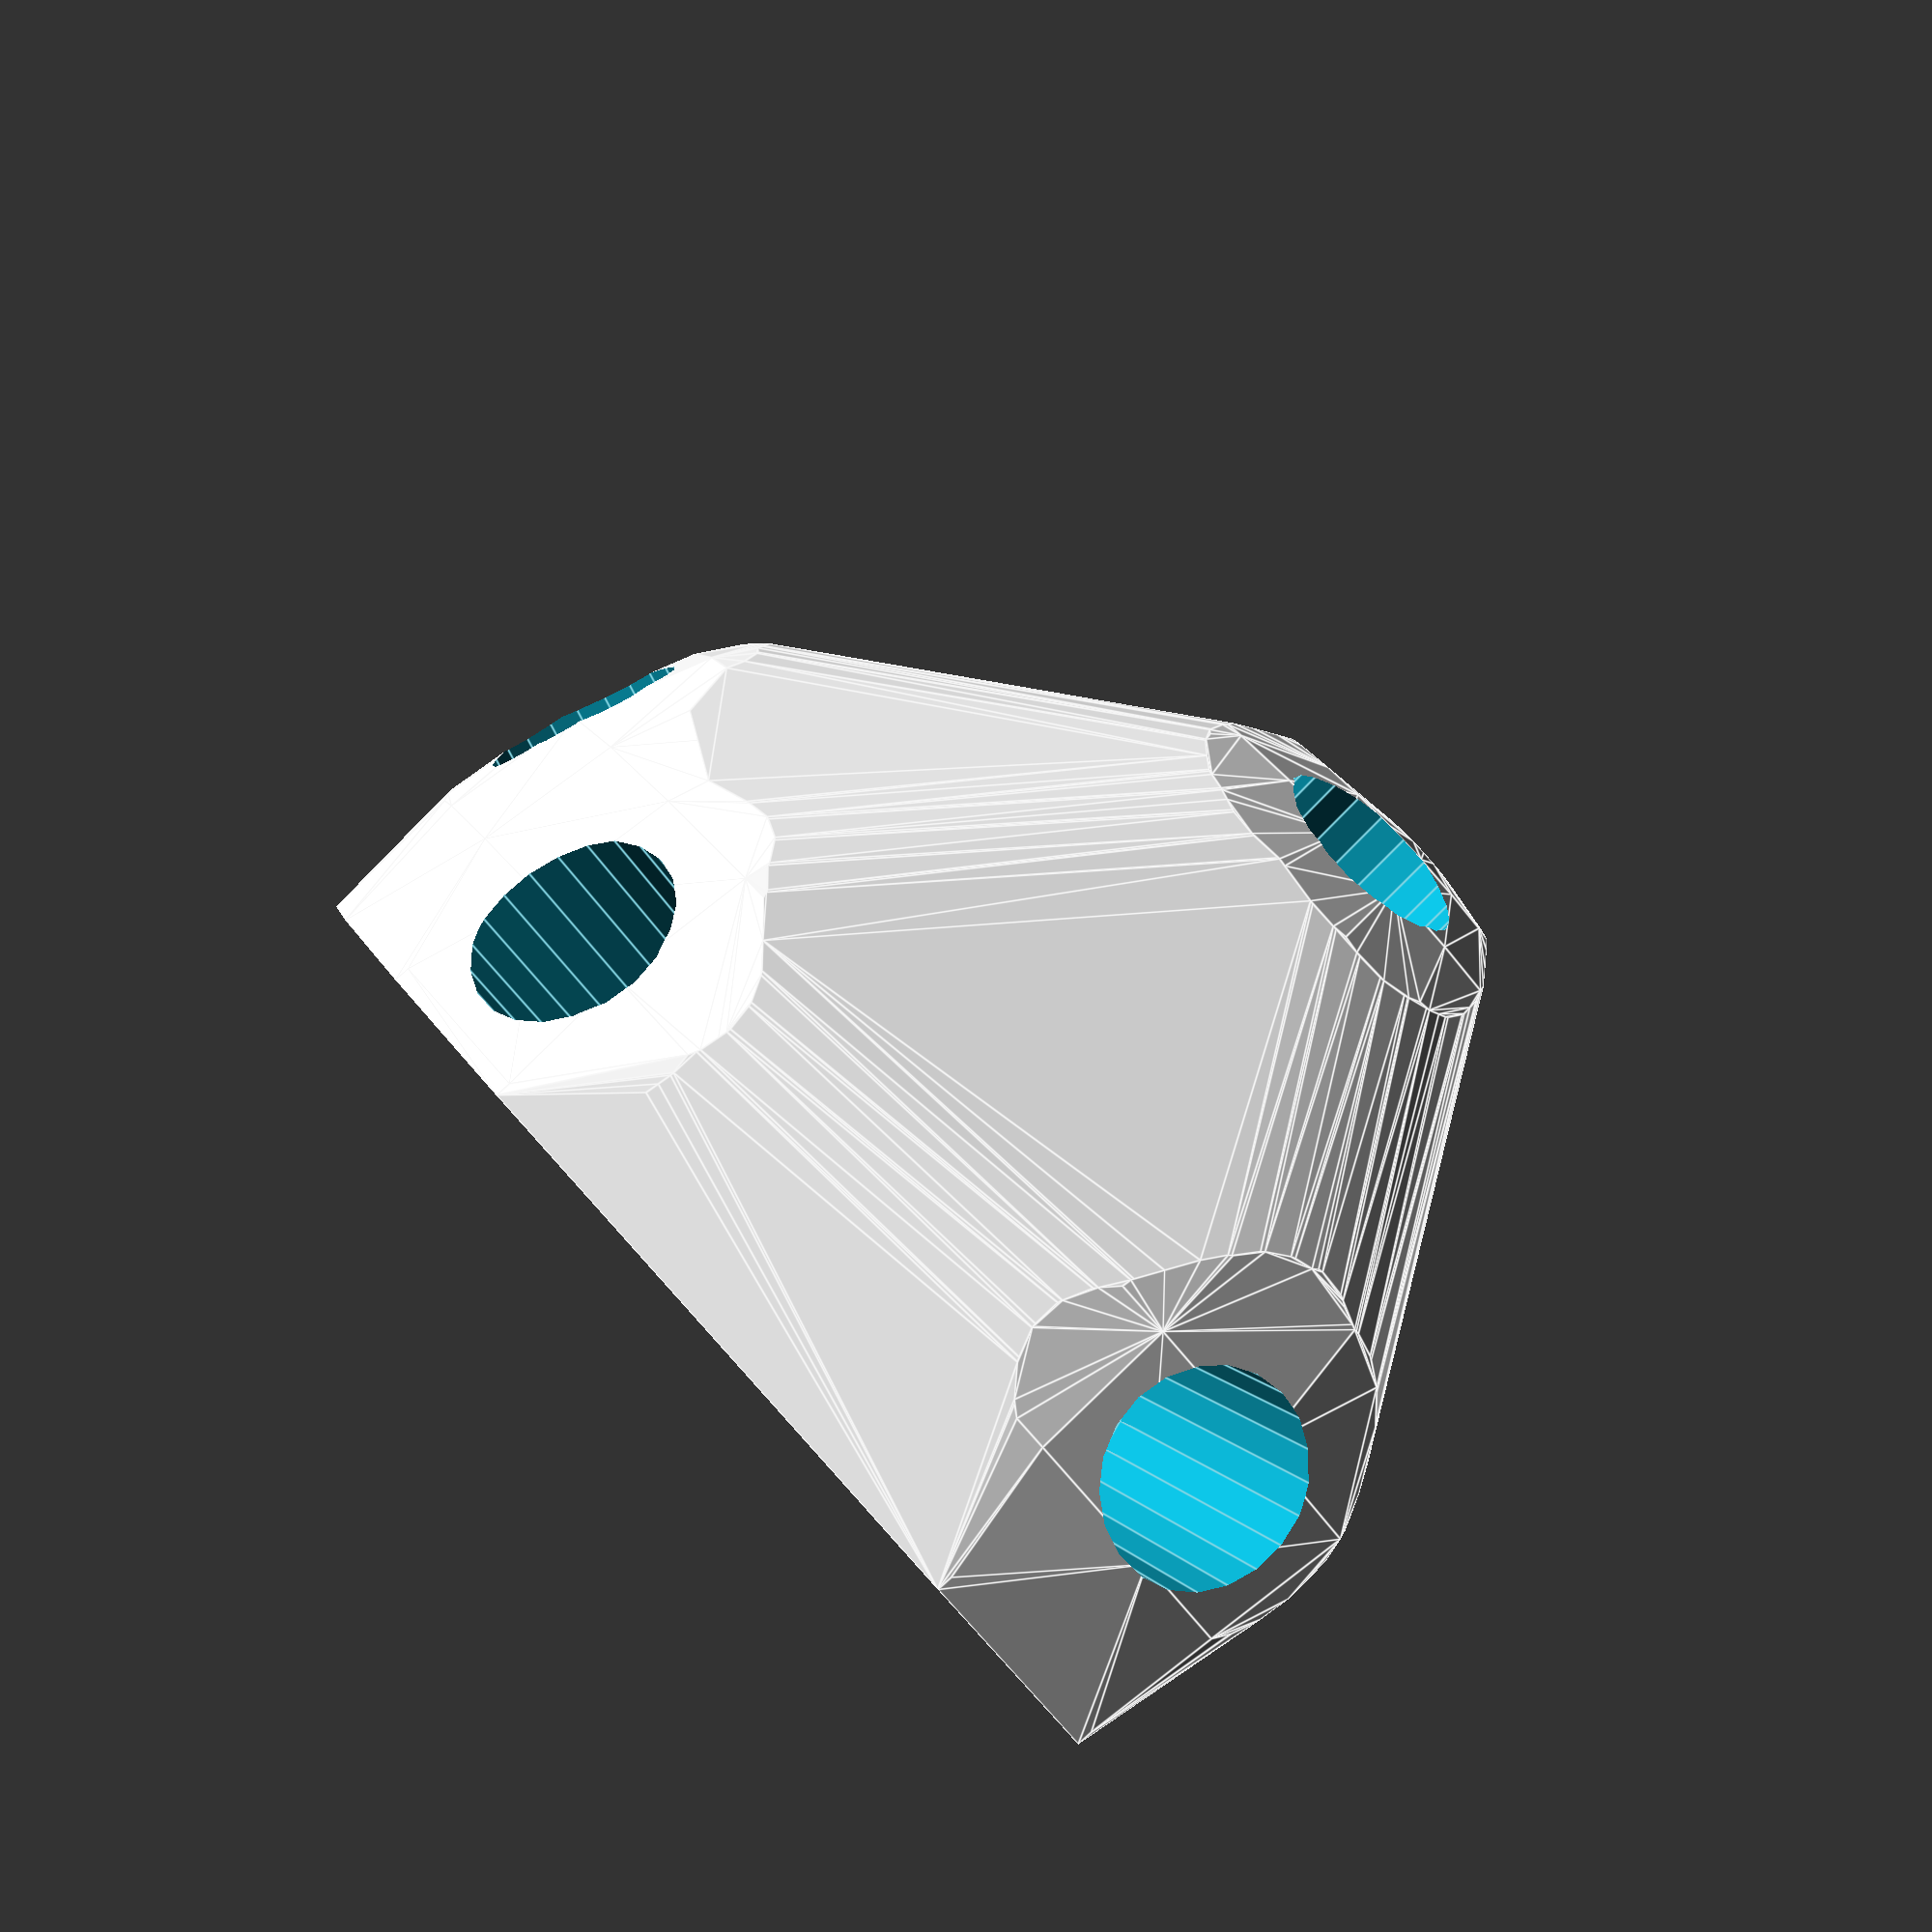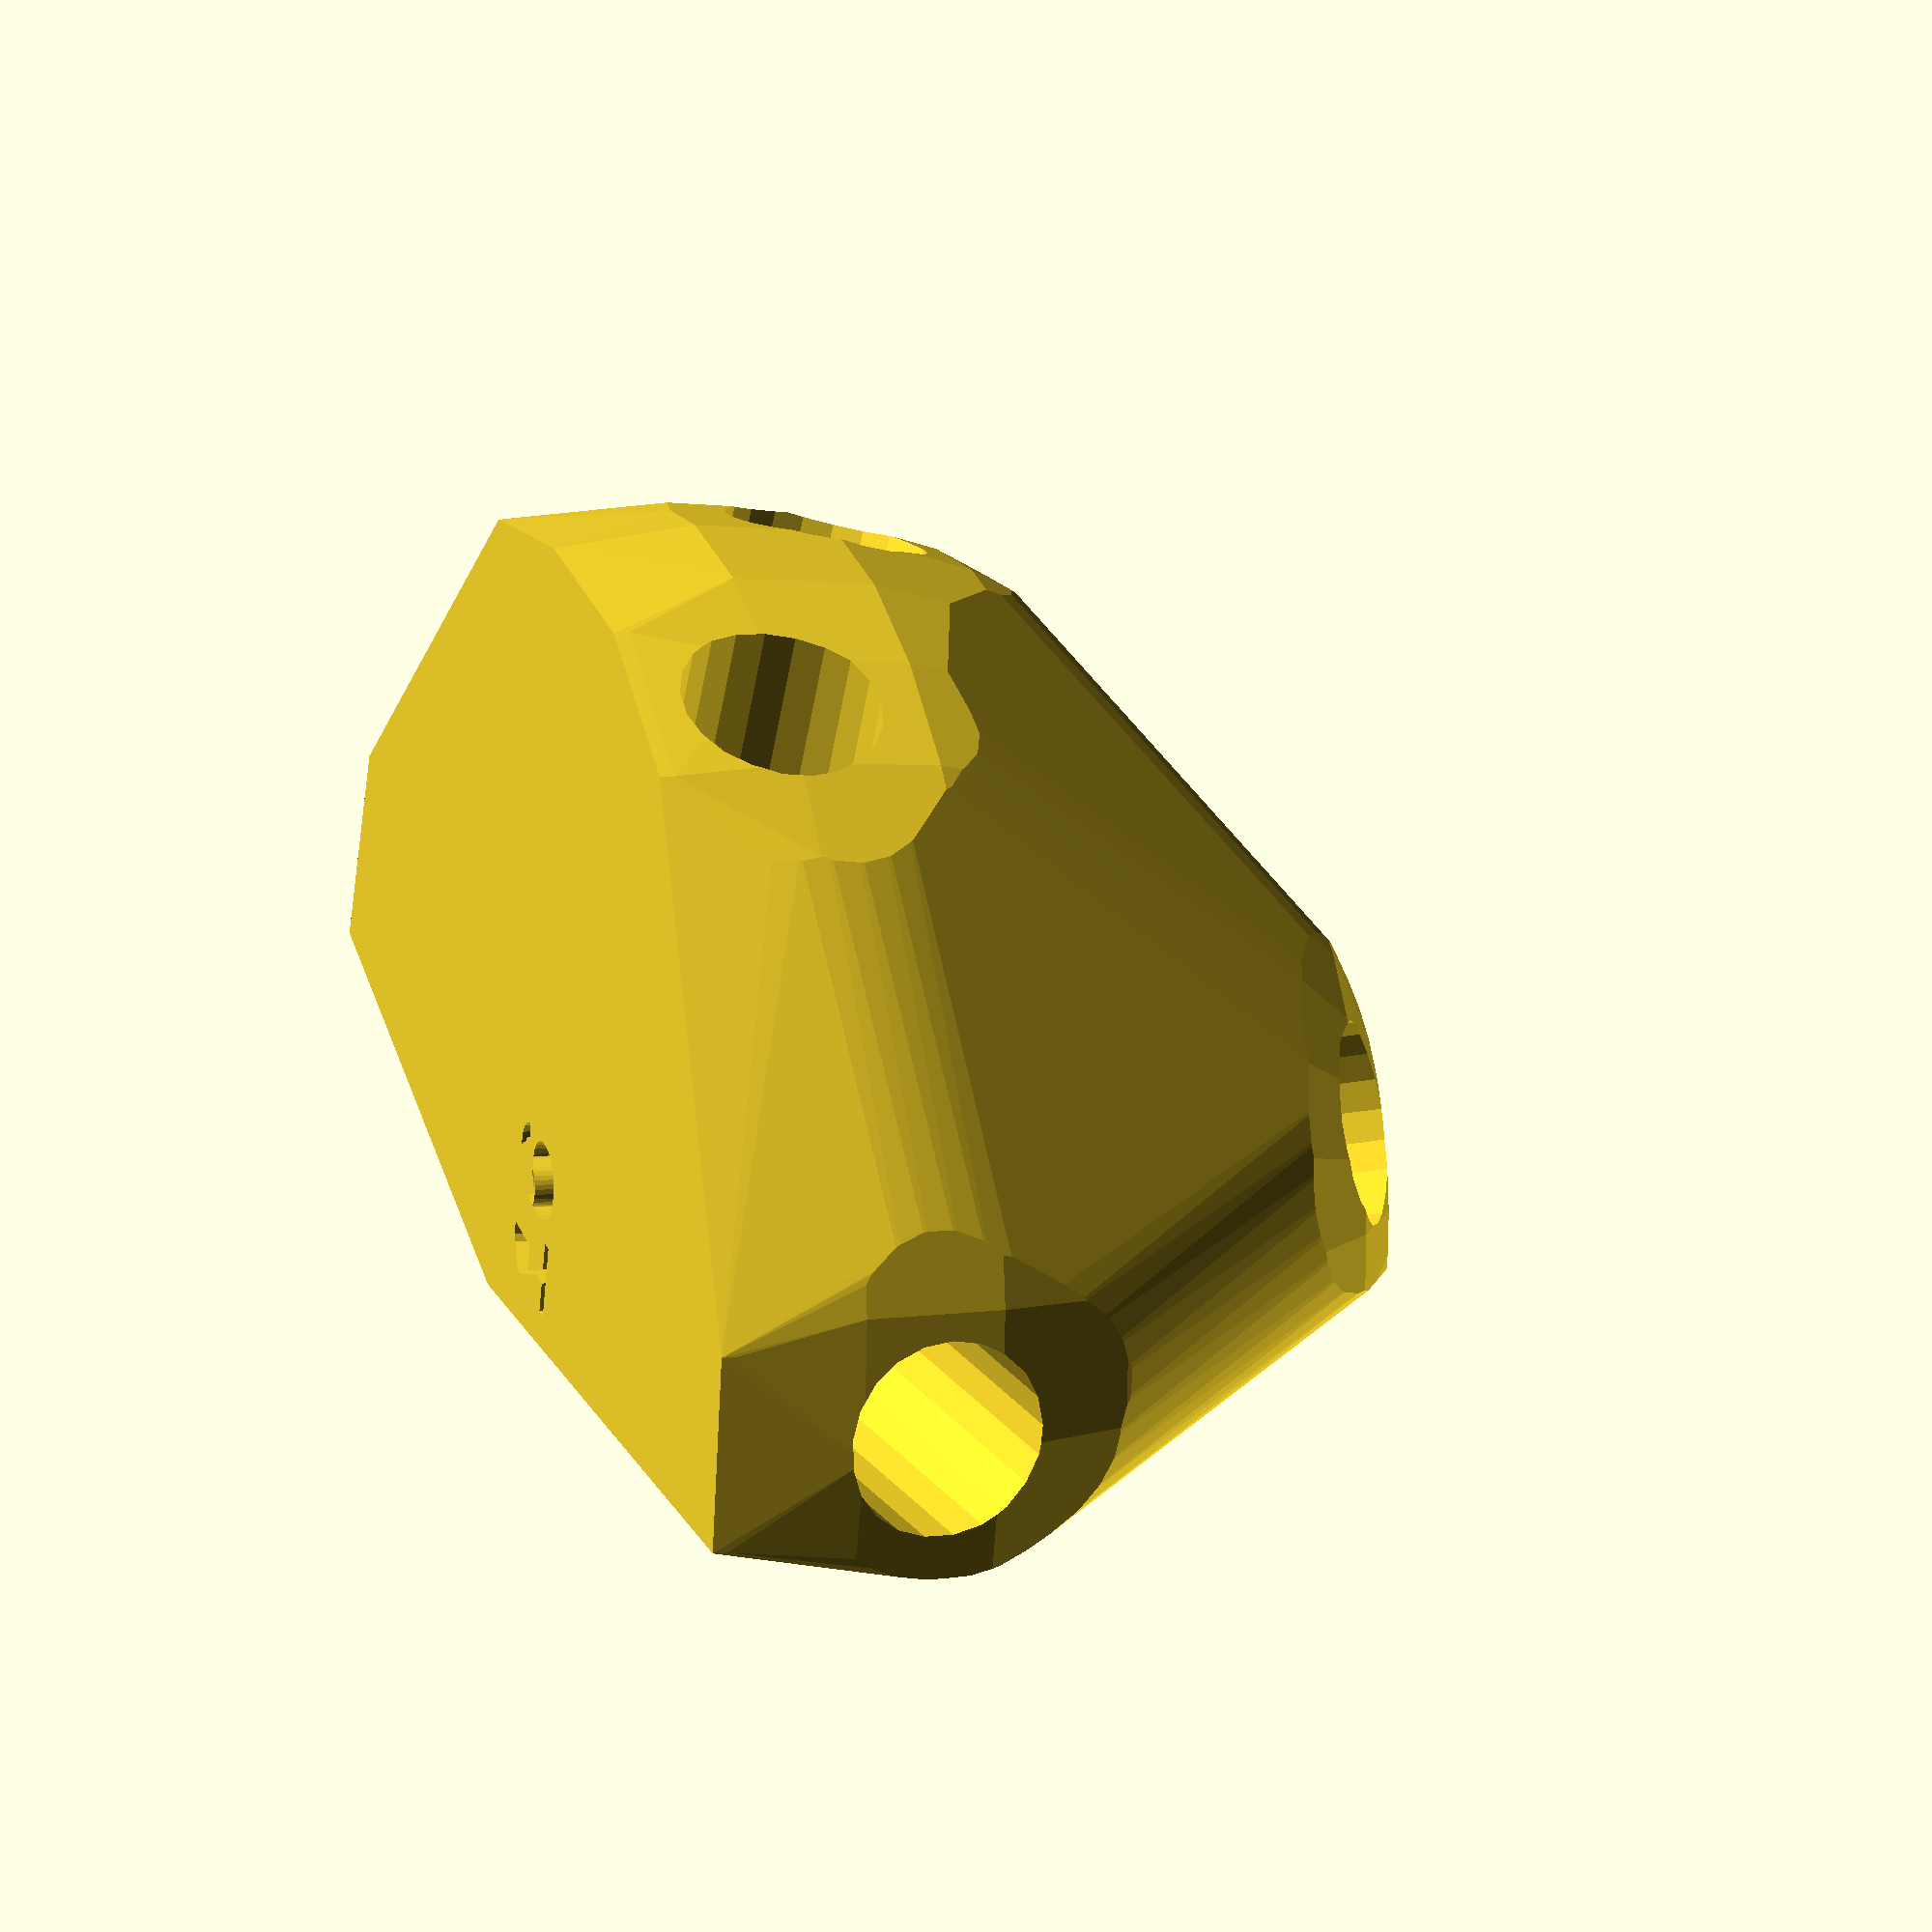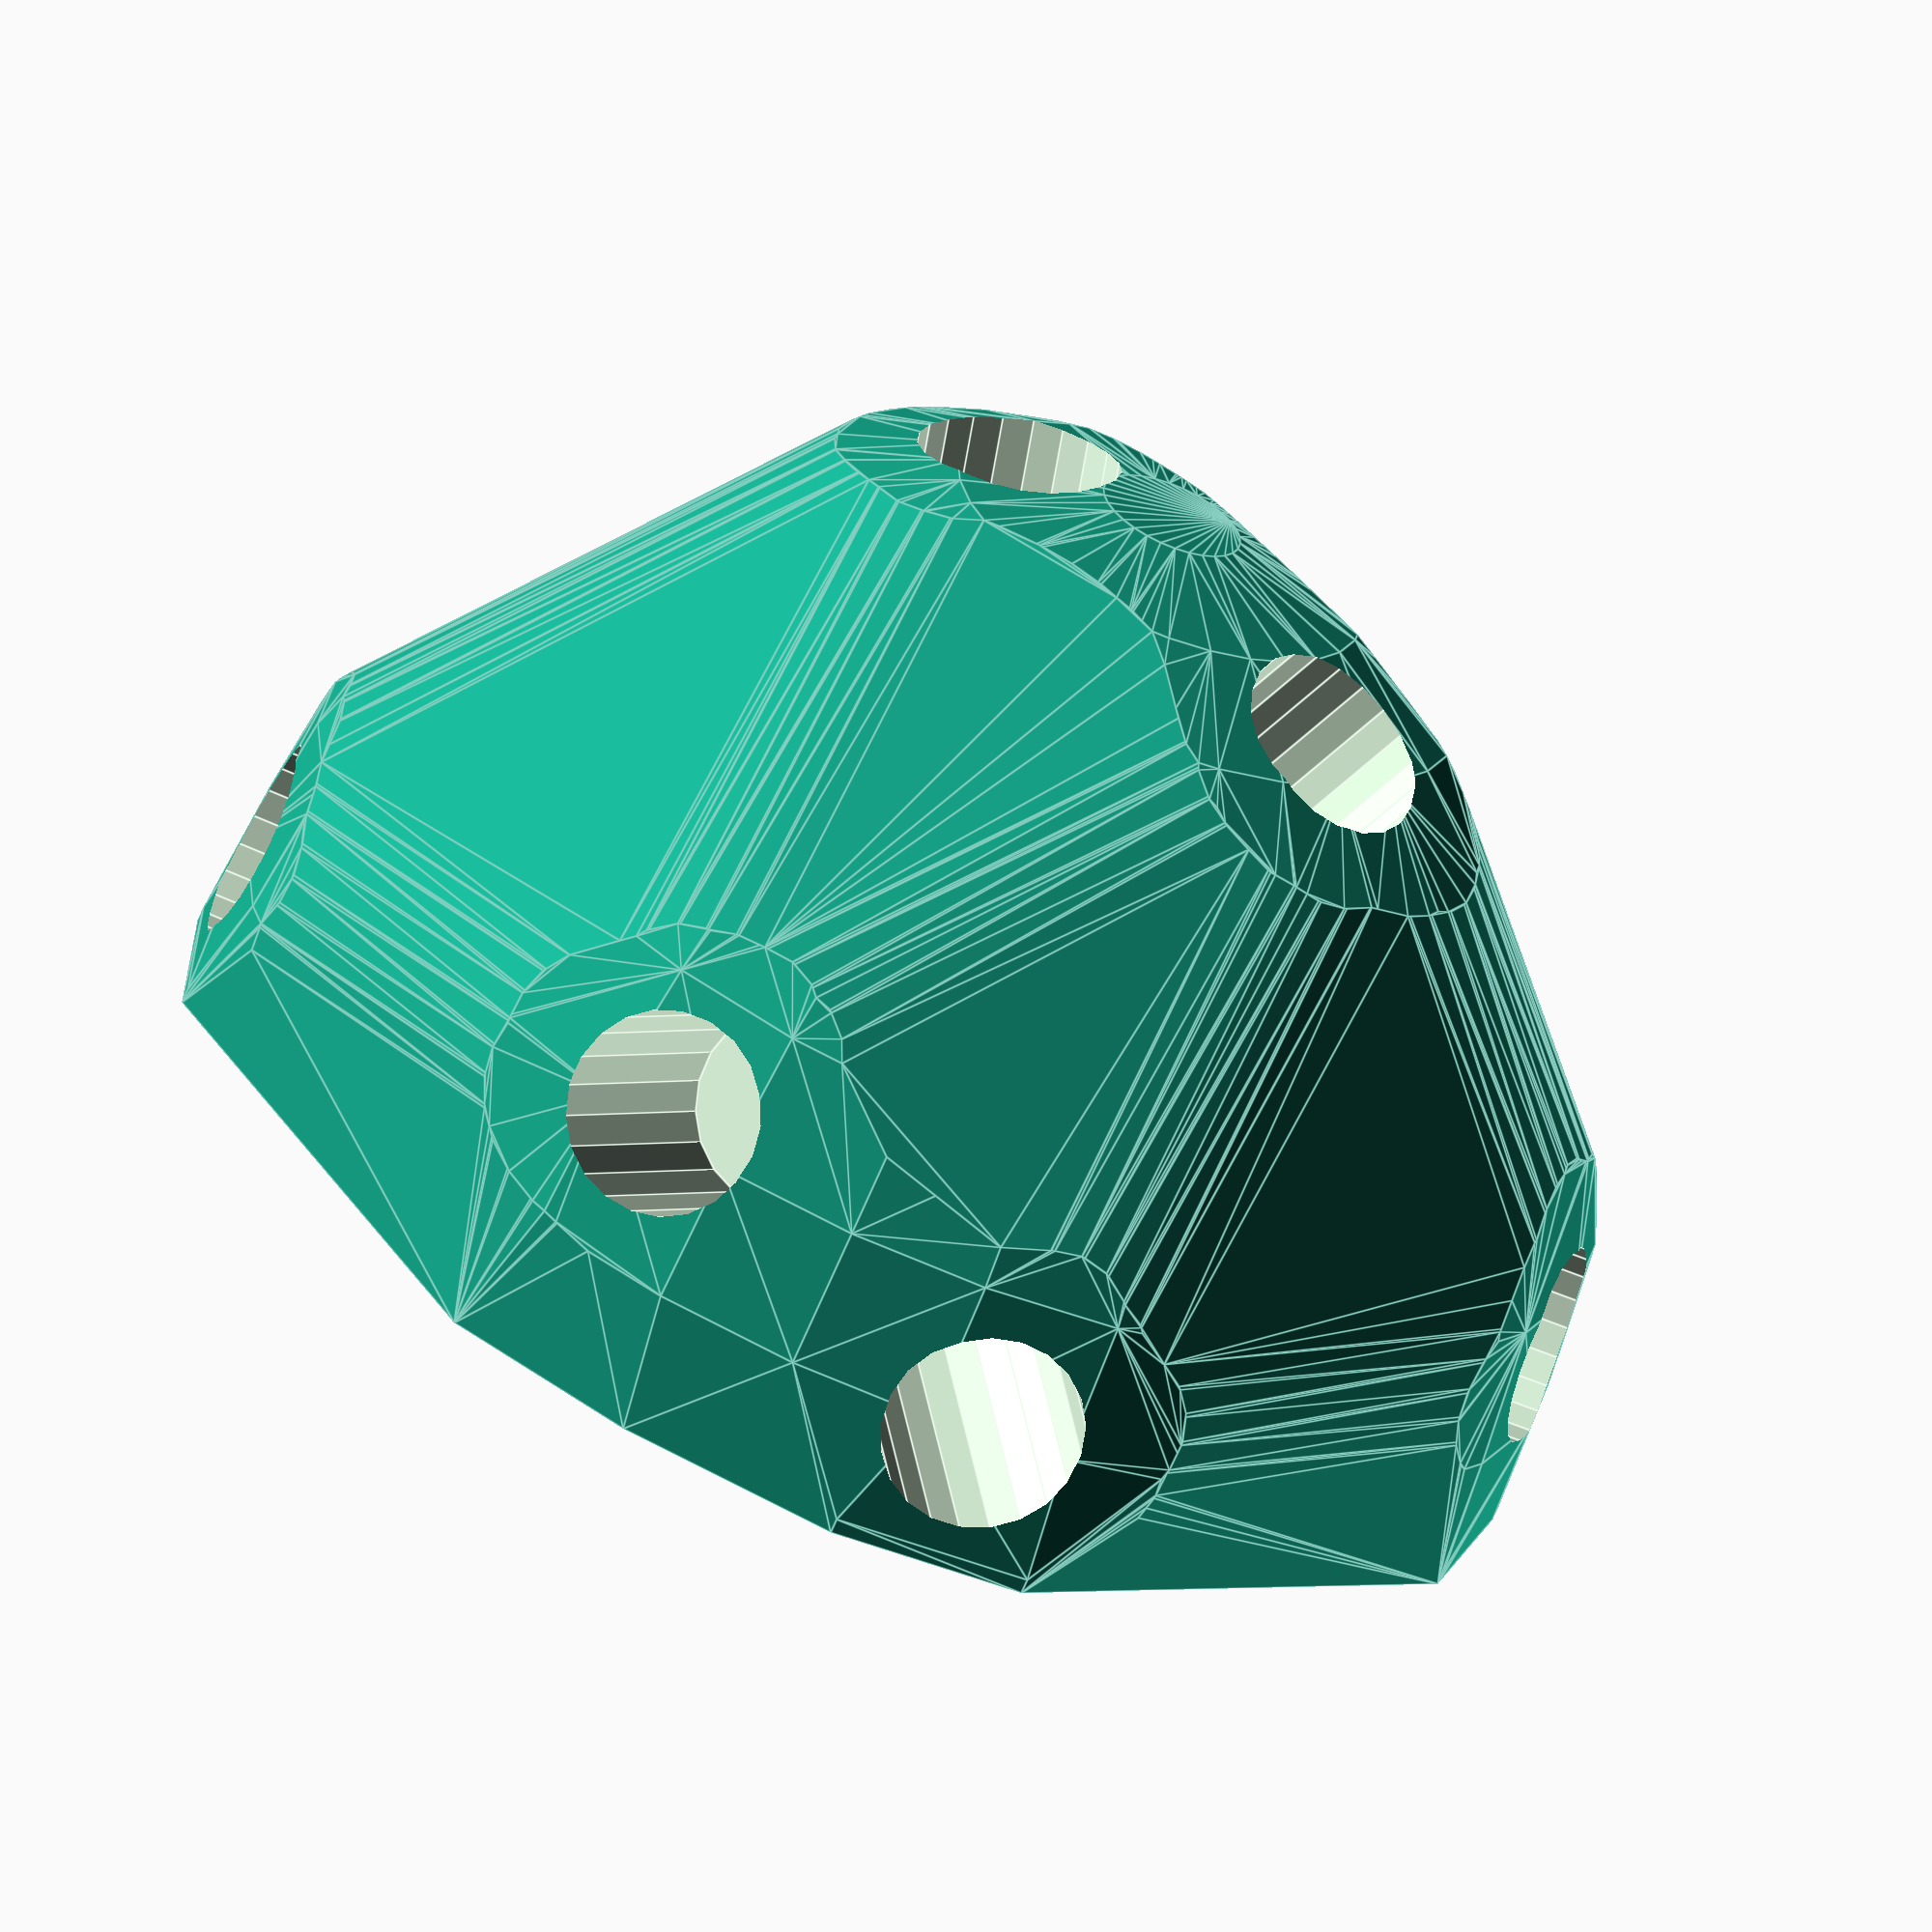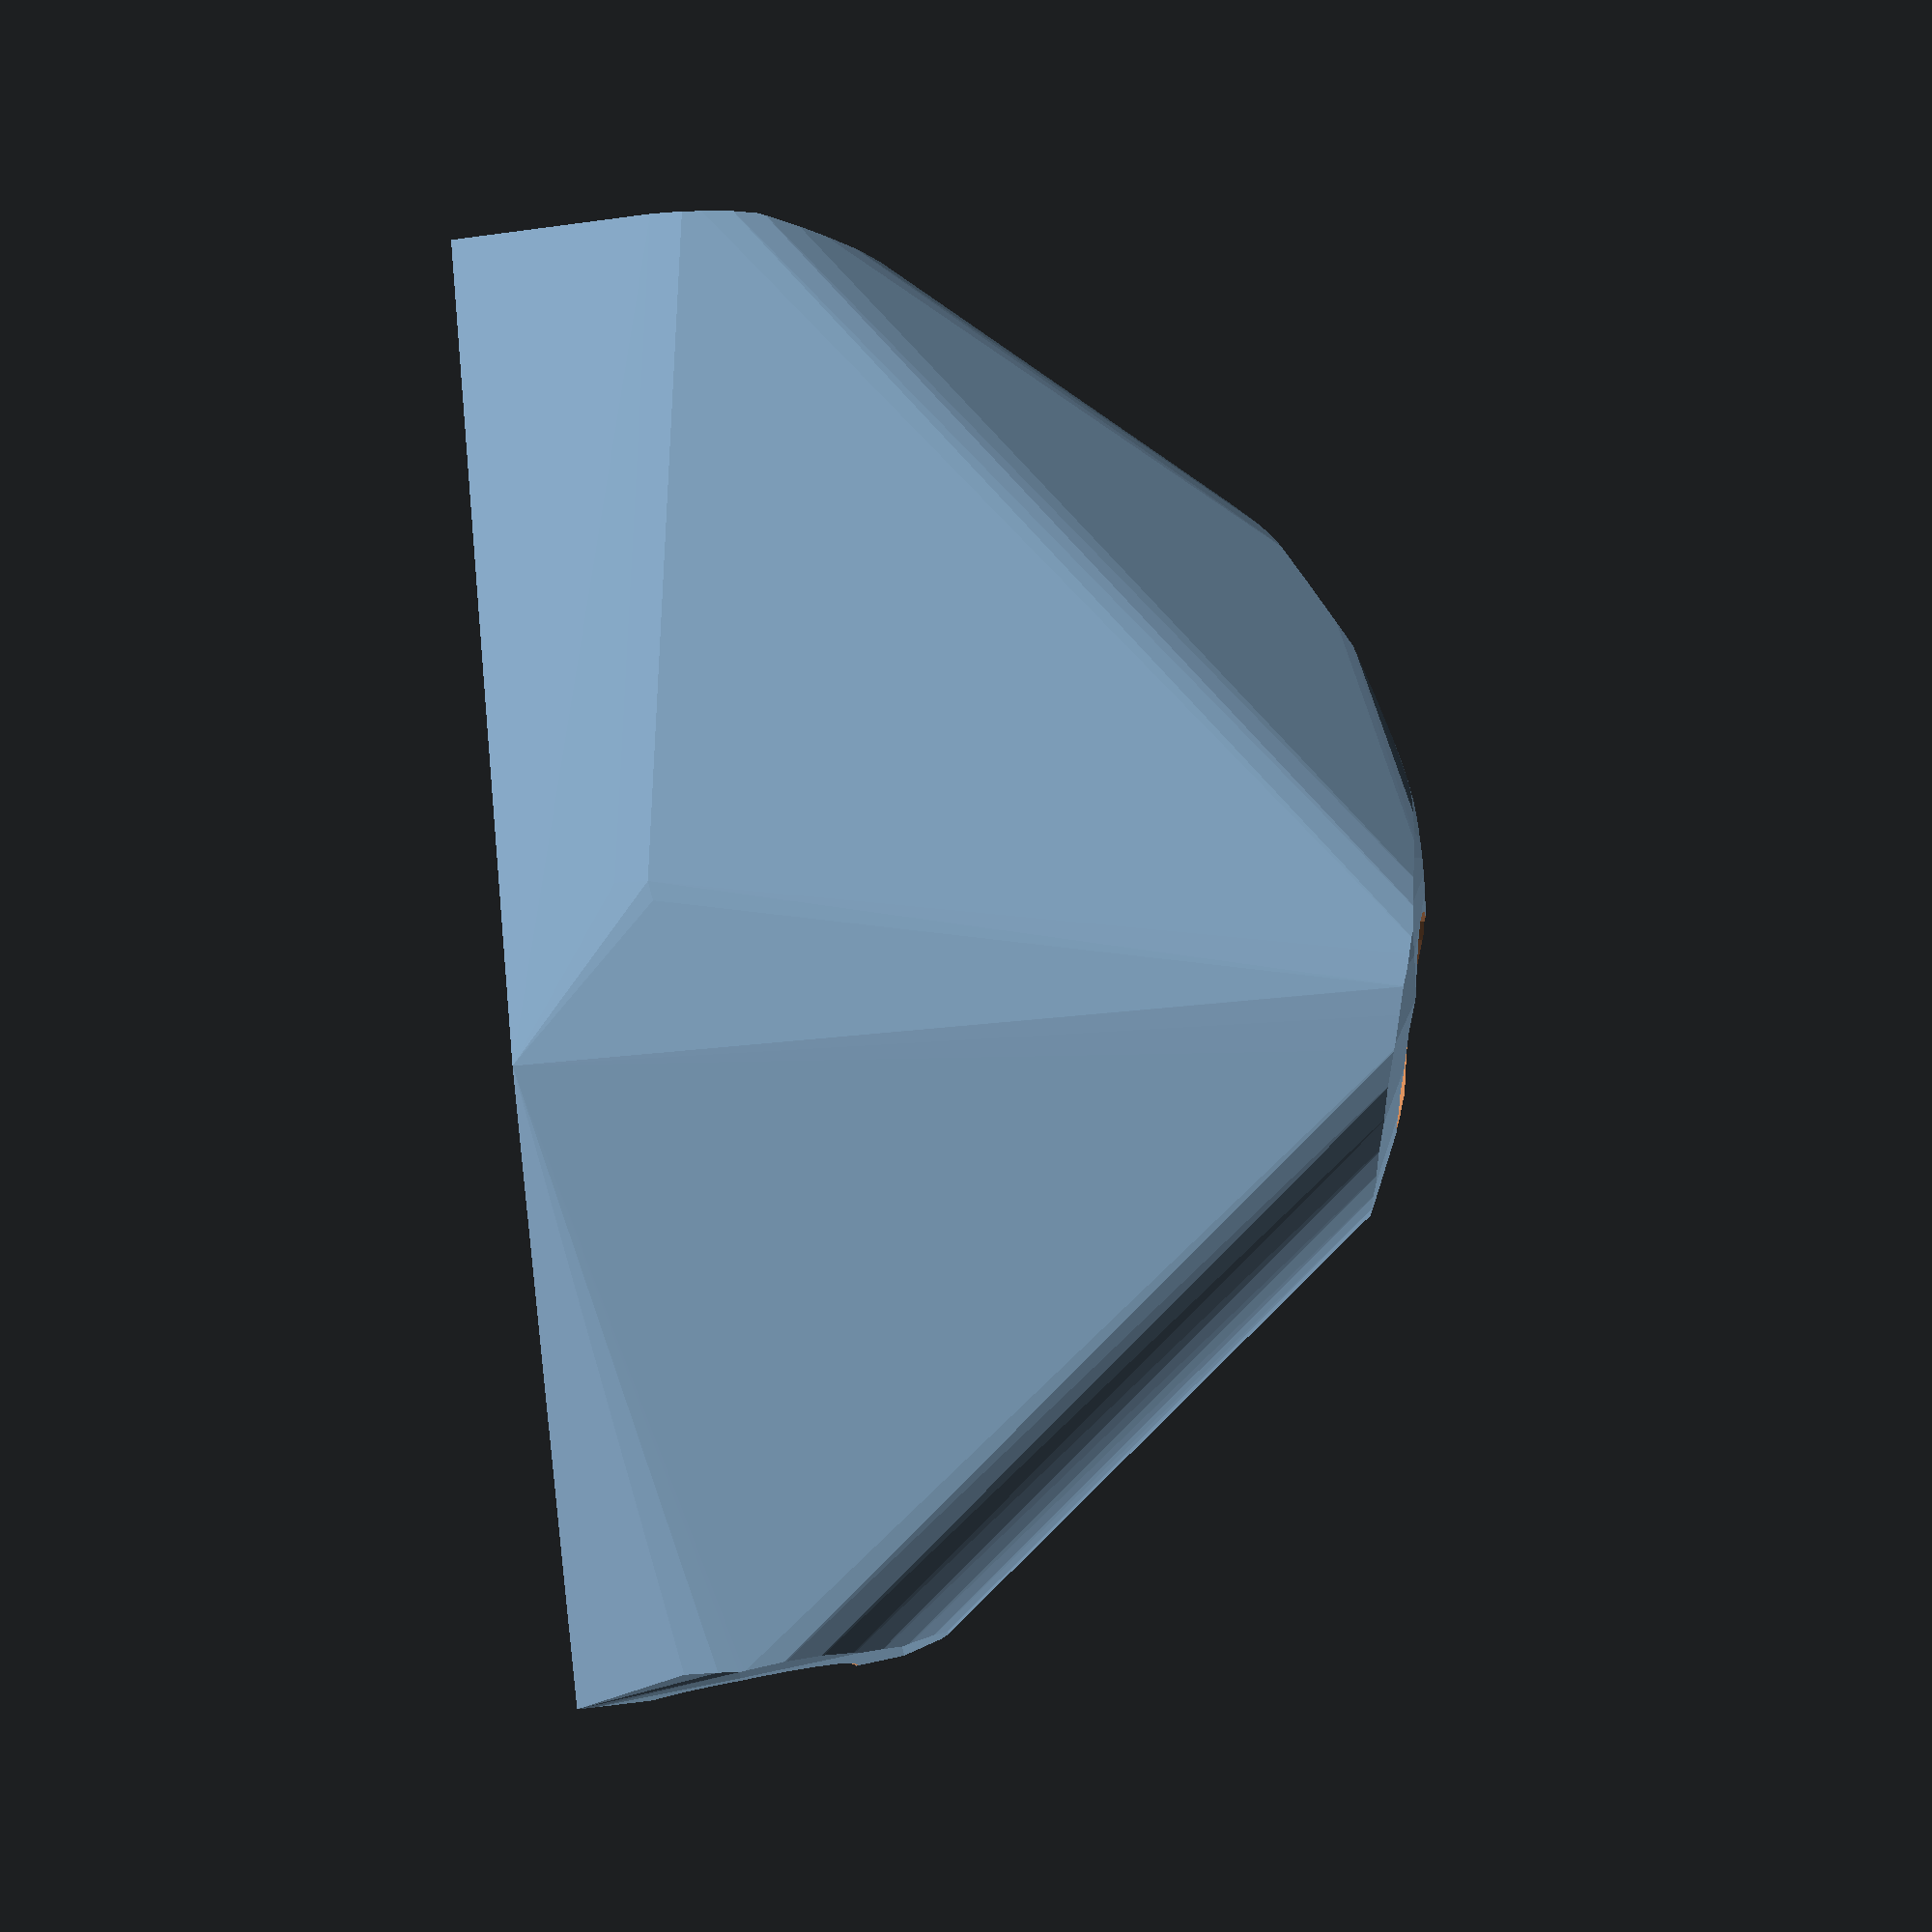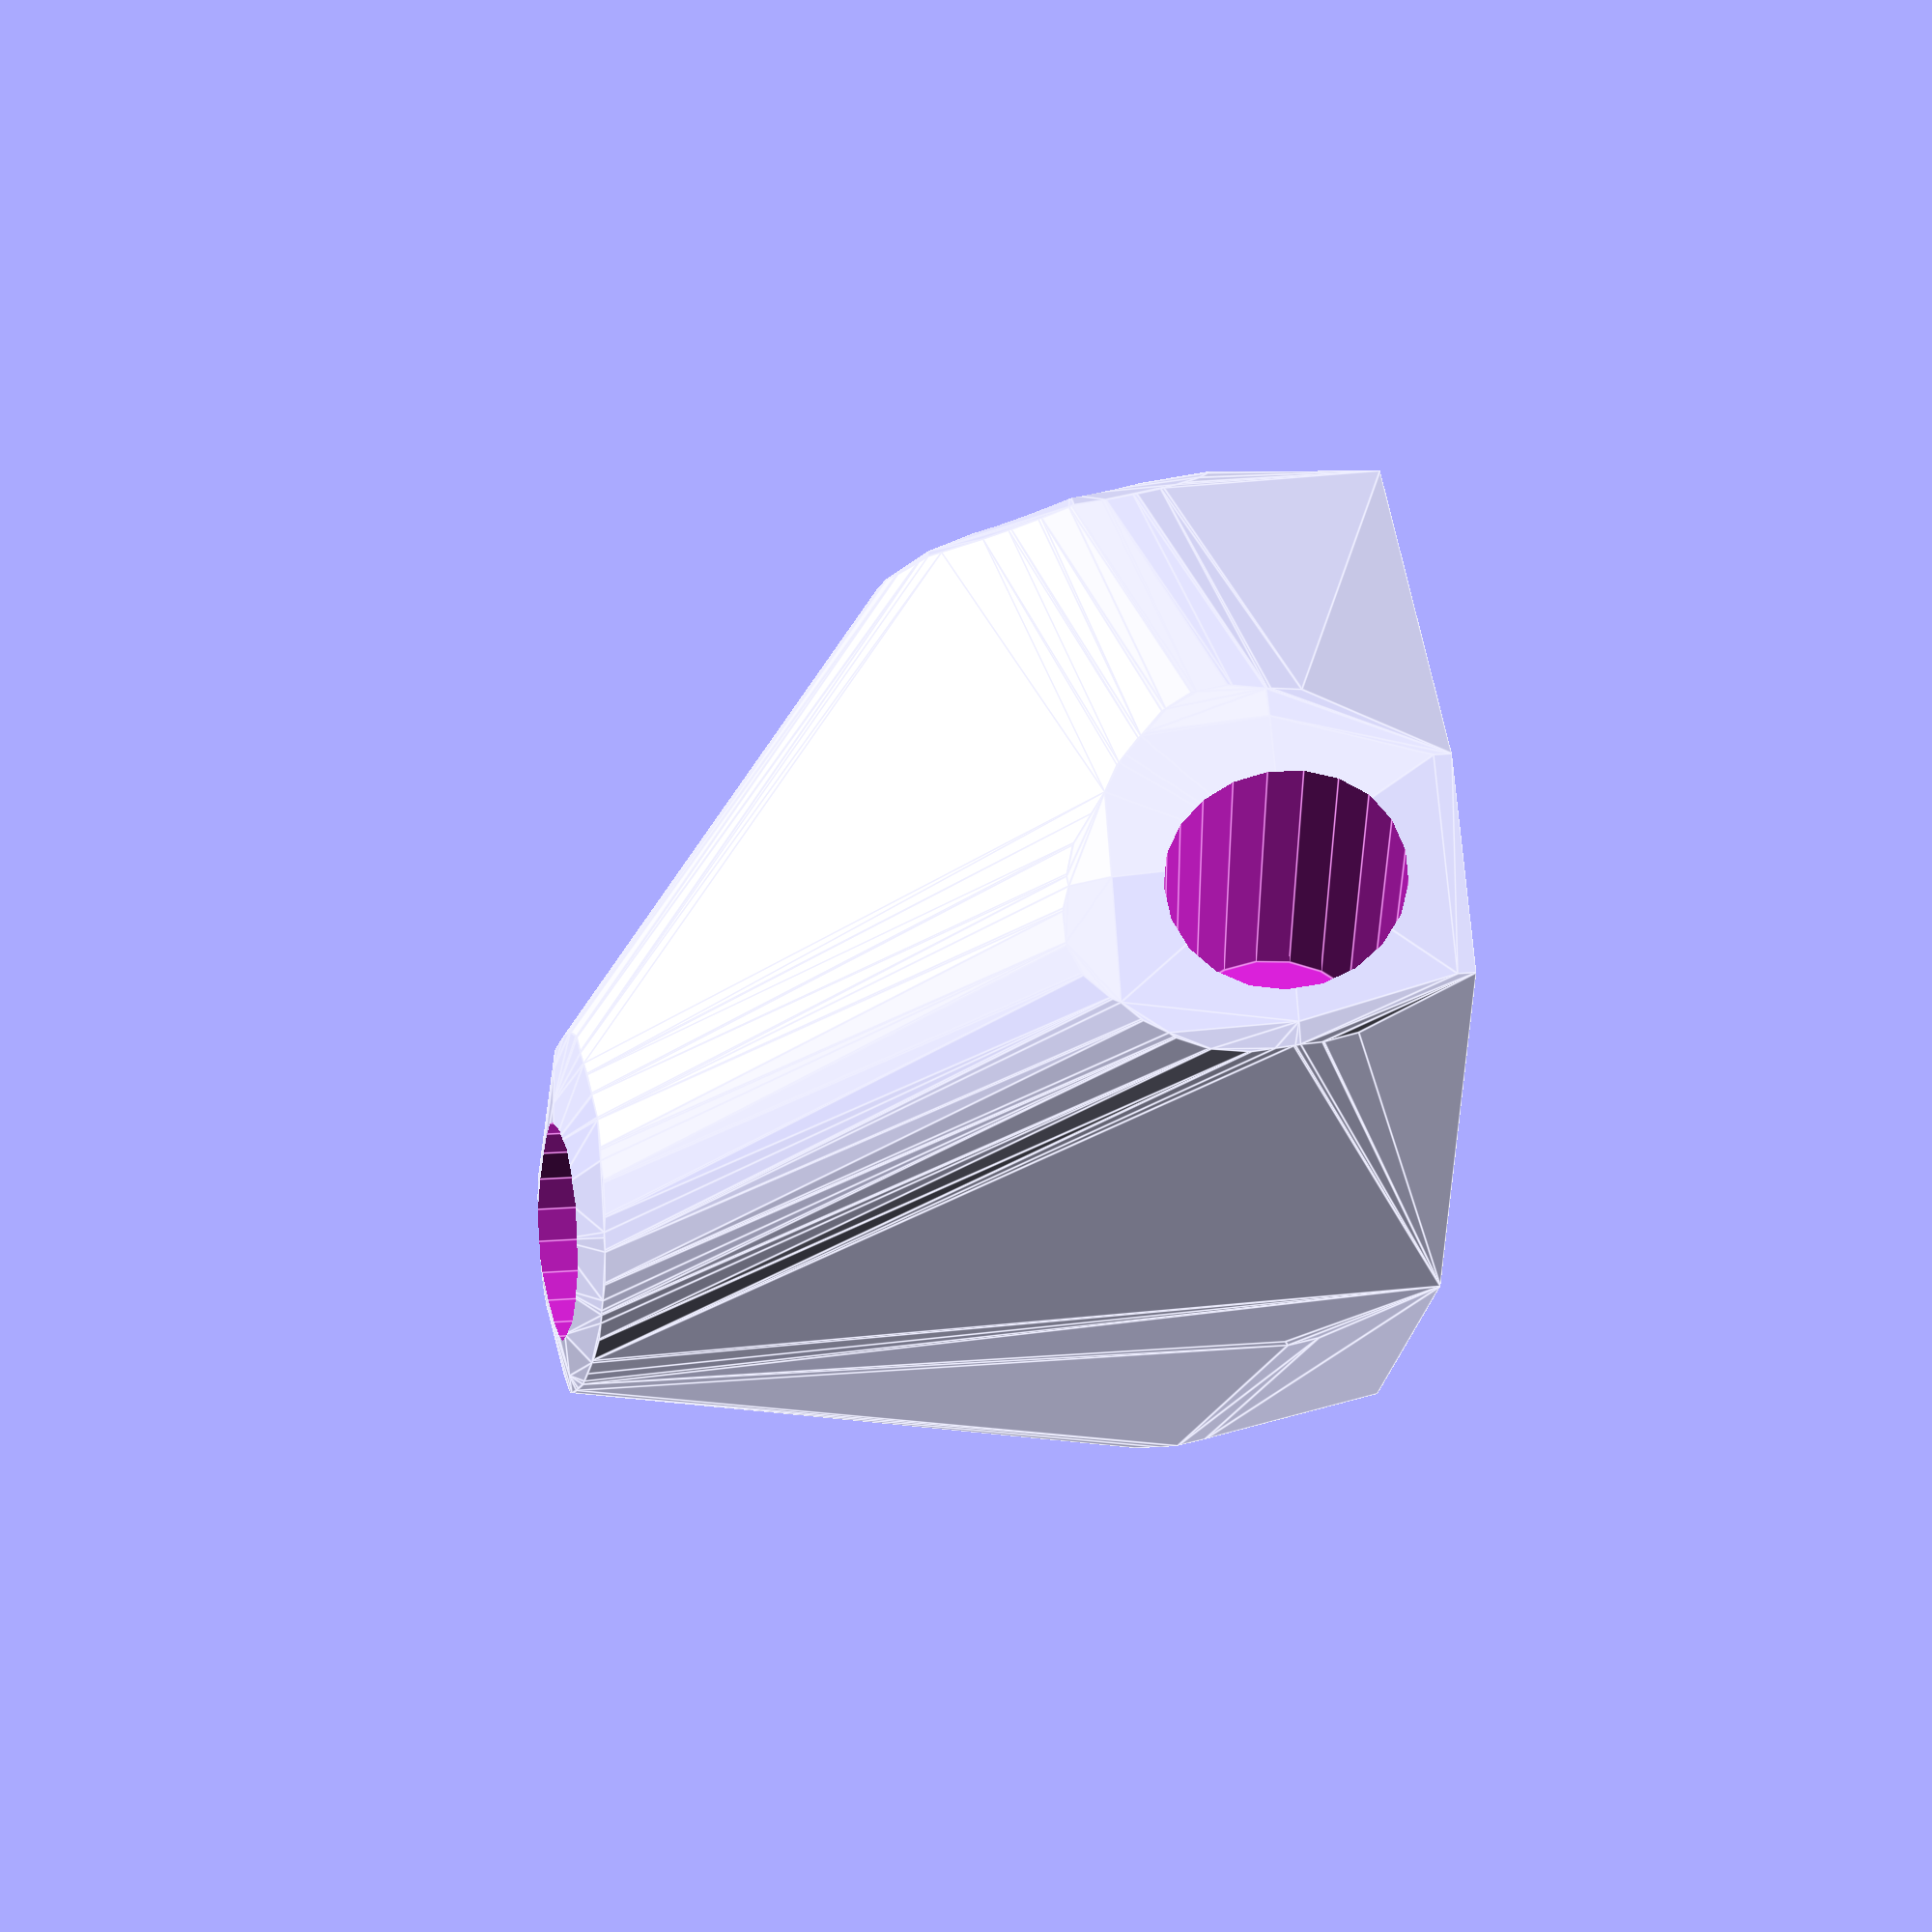
<openscad>


difference() {
	difference() {
		hull() {
			union() {
				union() {
					rotate(a = -127.5729510333, v = [0, 0, 1]) {
						translate(v = [0, -6.6000000000, 0]) {
							cube(size = [19.4319829505, 13.2000000000, 1]);
						}
					}
					rotate(a = 161.0287615605, v = [0, 0, 1]) {
						translate(v = [0, -6.6000000000, 0]) {
							cube(size = [43.8005216958, 13.2000000000, 1]);
						}
					}
					rotate(a = -97.0855245214, v = [0, 0, 1]) {
						translate(v = [0, -6.6000000000, 0]) {
							cube(size = [44.6220604670, 13.2000000000, 1]);
						}
					}
					rotate(a = -163.1928587160, v = [0, 0, 1]) {
						translate(v = [0, -6.6000000000, 0]) {
							cube(size = [45.0000000000, 13.2000000000, 1]);
						}
					}
					rotate(a = 74.6152492224, v = [0, 0, 1]) {
						translate(v = [0, -6.6000000000, 0]) {
							cube(size = [10.9102335787, 13.2000000000, 1]);
						}
					}
					rotate(a = 94.8108216226, v = [0, 0, 1]) {
						translate(v = [0, -6.6000000000, 0]) {
							cube(size = [45.0000000000, 13.2000000000, 1]);
						}
					}
				}
				translate(v = [0, 0, 9.6000056090]) {
					intersection() {
						hull() {
							rotate(a = 25.5833149194, v = [0.3422532225, -0.2633133656, -0.0000000789]) {
								cylinder(h = 45, r = 9.6000000000);
							}
							rotate(a = 76.7414559599, v = [-0.3164278584, -0.9204748957, 0.0000012369]) {
								cylinder(h = 45, r = 9.6000000000);
							}
							rotate(a = 82.5690690642, v = [0.9840287459, -0.1223149140, -0.0000008617]) {
								cylinder(h = 45, r = 9.6000000000);
							}
							rotate(a = 90.0000785570, v = [0.2891511140, -0.9572834655, 0.0000006681]) {
								cylinder(h = 45, r = 9.6000000000);
							}
							rotate(a = 14.0310945883, v = [-0.2337607362, 0.0643208004, 0.0000001694]) {
								cylinder(h = 45, r = 9.6000000000);
							}
							rotate(a = 89.9999424824, v = [-0.9964770370, -0.0838660524, 0.0000010803]) {
								cylinder(h = 45, r = 9.6000000000);
							}
						}
						sphere(r = 45);
					}
				}
			}
		}
		translate(v = [0, 0, 9.6000056090]) {
			rotate(a = 25.5833149194, v = [0.3422532225, -0.2633133656, -0.0000000789]) {
				translate(v = [0, 0, 20]) {
					cylinder(h = 45, r = 6.6000000000);
				}
			}
			rotate(a = 76.7414559599, v = [-0.3164278584, -0.9204748957, 0.0000012369]) {
				translate(v = [0, 0, 20]) {
					cylinder(h = 45, r = 6.6000000000);
				}
			}
			rotate(a = 82.5690690642, v = [0.9840287459, -0.1223149140, -0.0000008617]) {
				translate(v = [0, 0, 20]) {
					cylinder(h = 45, r = 6.6000000000);
				}
			}
			rotate(a = 90.0000785570, v = [0.2891511140, -0.9572834655, 0.0000006681]) {
				translate(v = [0, 0, 20]) {
					cylinder(h = 45, r = 6.6000000000);
				}
			}
			rotate(a = 14.0310945883, v = [-0.2337607362, 0.0643208004, 0.0000001694]) {
				translate(v = [0, 0, 20]) {
					cylinder(h = 45, r = 6.6000000000);
				}
			}
			rotate(a = 89.9999424824, v = [-0.9964770370, -0.0838660524, 0.0000010803]) {
				translate(v = [0, 0, 20]) {
					cylinder(h = 45, r = 6.6000000000);
				}
			}
		}
	}
	translate(v = [0, 0, 2]) {
		rotate(a = 180, v = [0, 1, 0]) {
			linear_extrude(height = 3) {
				text(halign = "center", size = 8, text = "16", valign = "center");
			}
		}
	}
}
</openscad>
<views>
elev=276.6 azim=146.3 roll=227.9 proj=p view=edges
elev=169.2 azim=253.5 roll=285.3 proj=o view=wireframe
elev=244.8 azim=99.5 roll=202.6 proj=o view=edges
elev=280.5 azim=271.7 roll=264.0 proj=p view=solid
elev=269.1 azim=338.6 roll=86.4 proj=p view=edges
</views>
